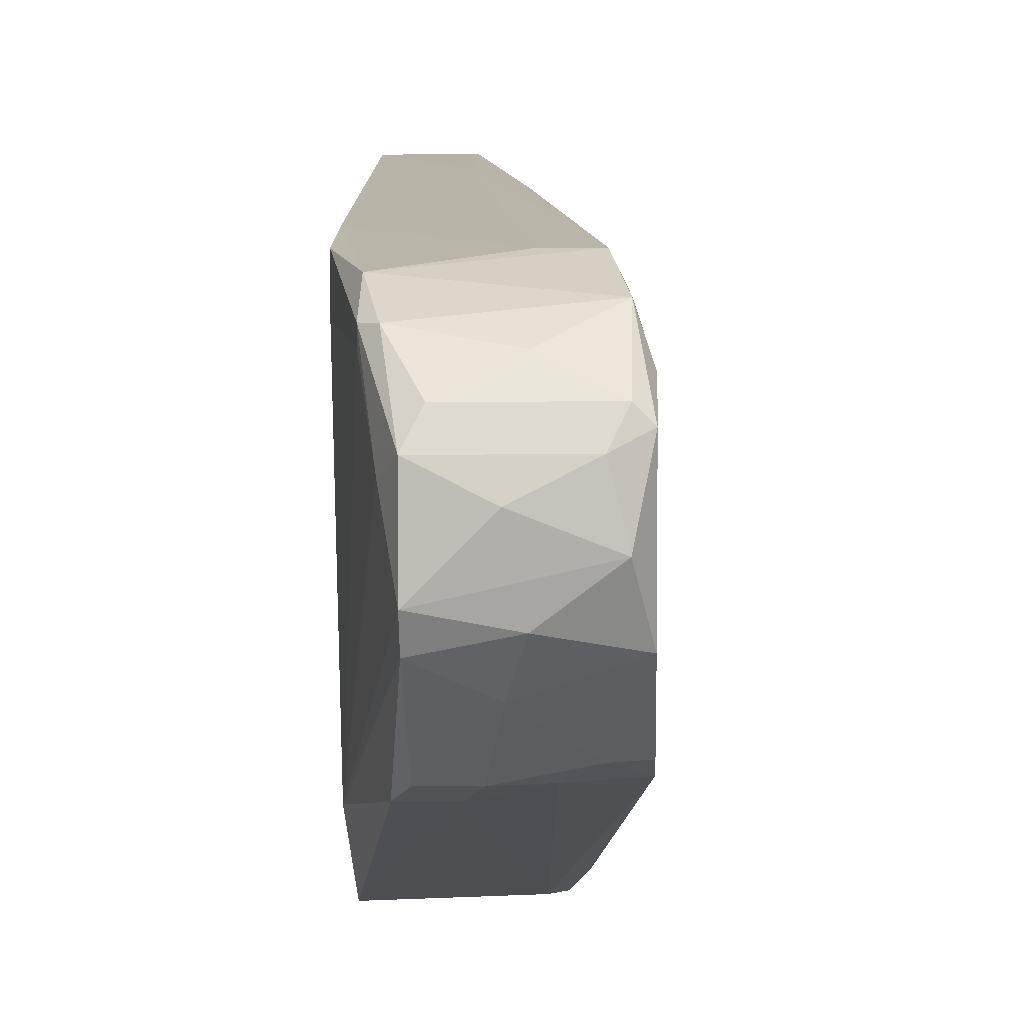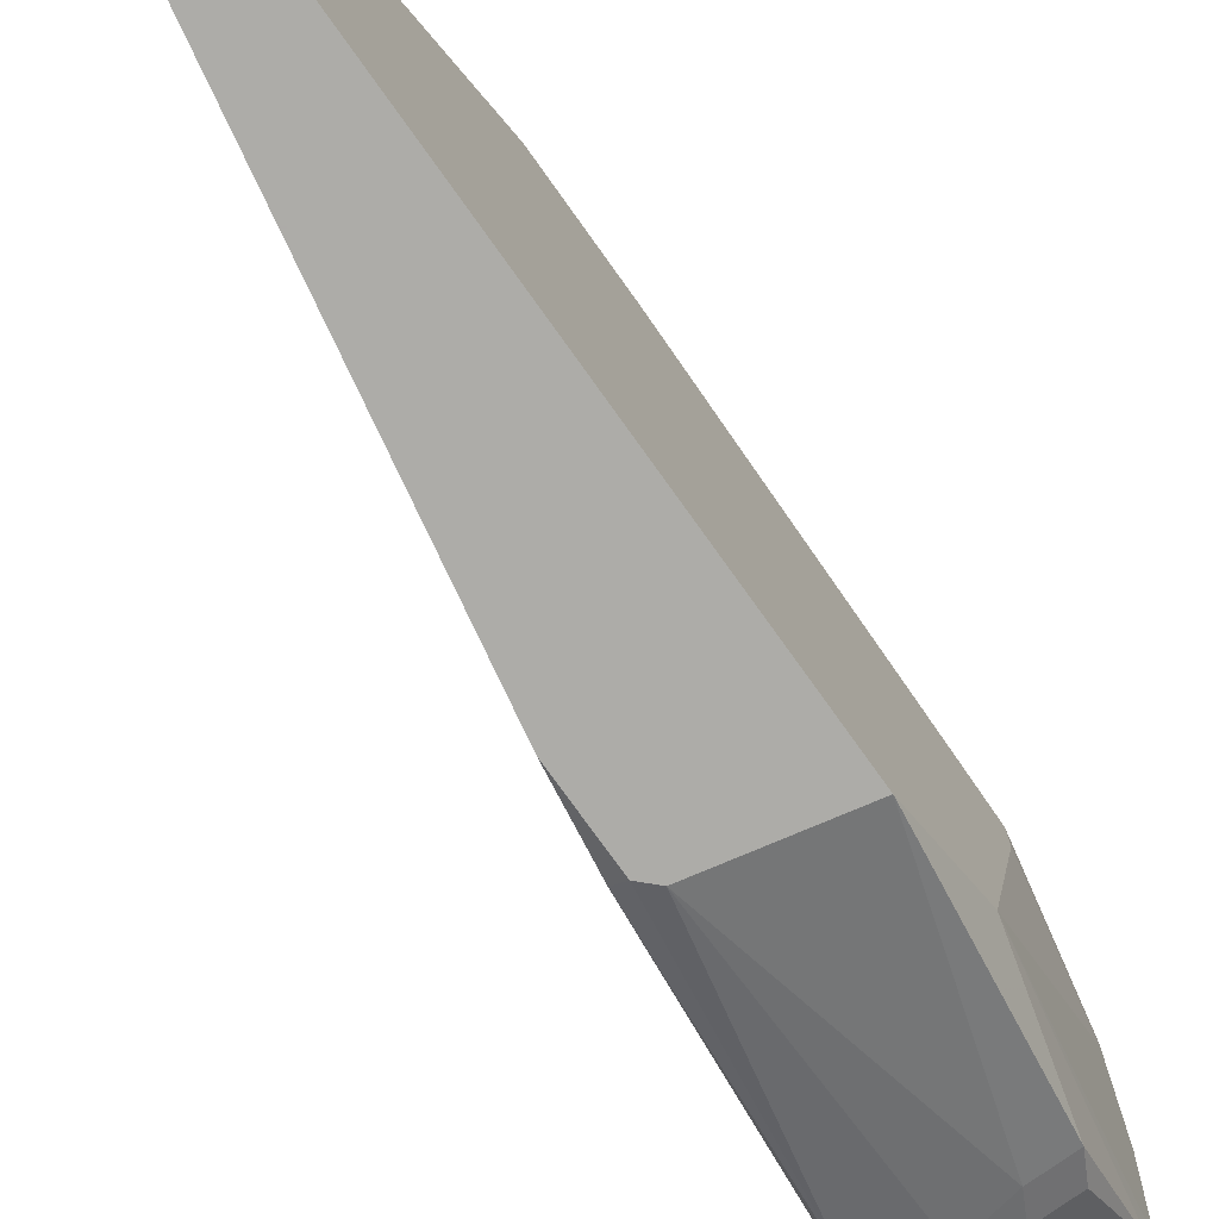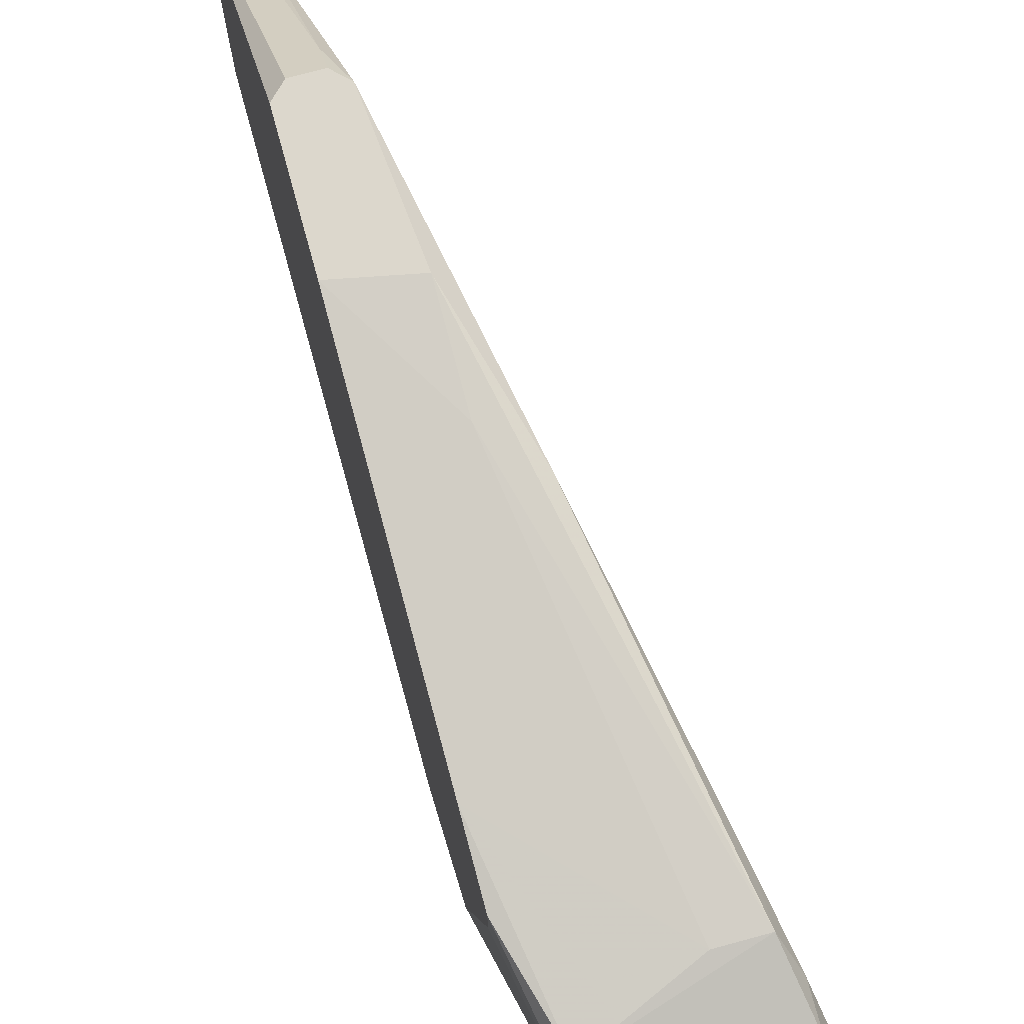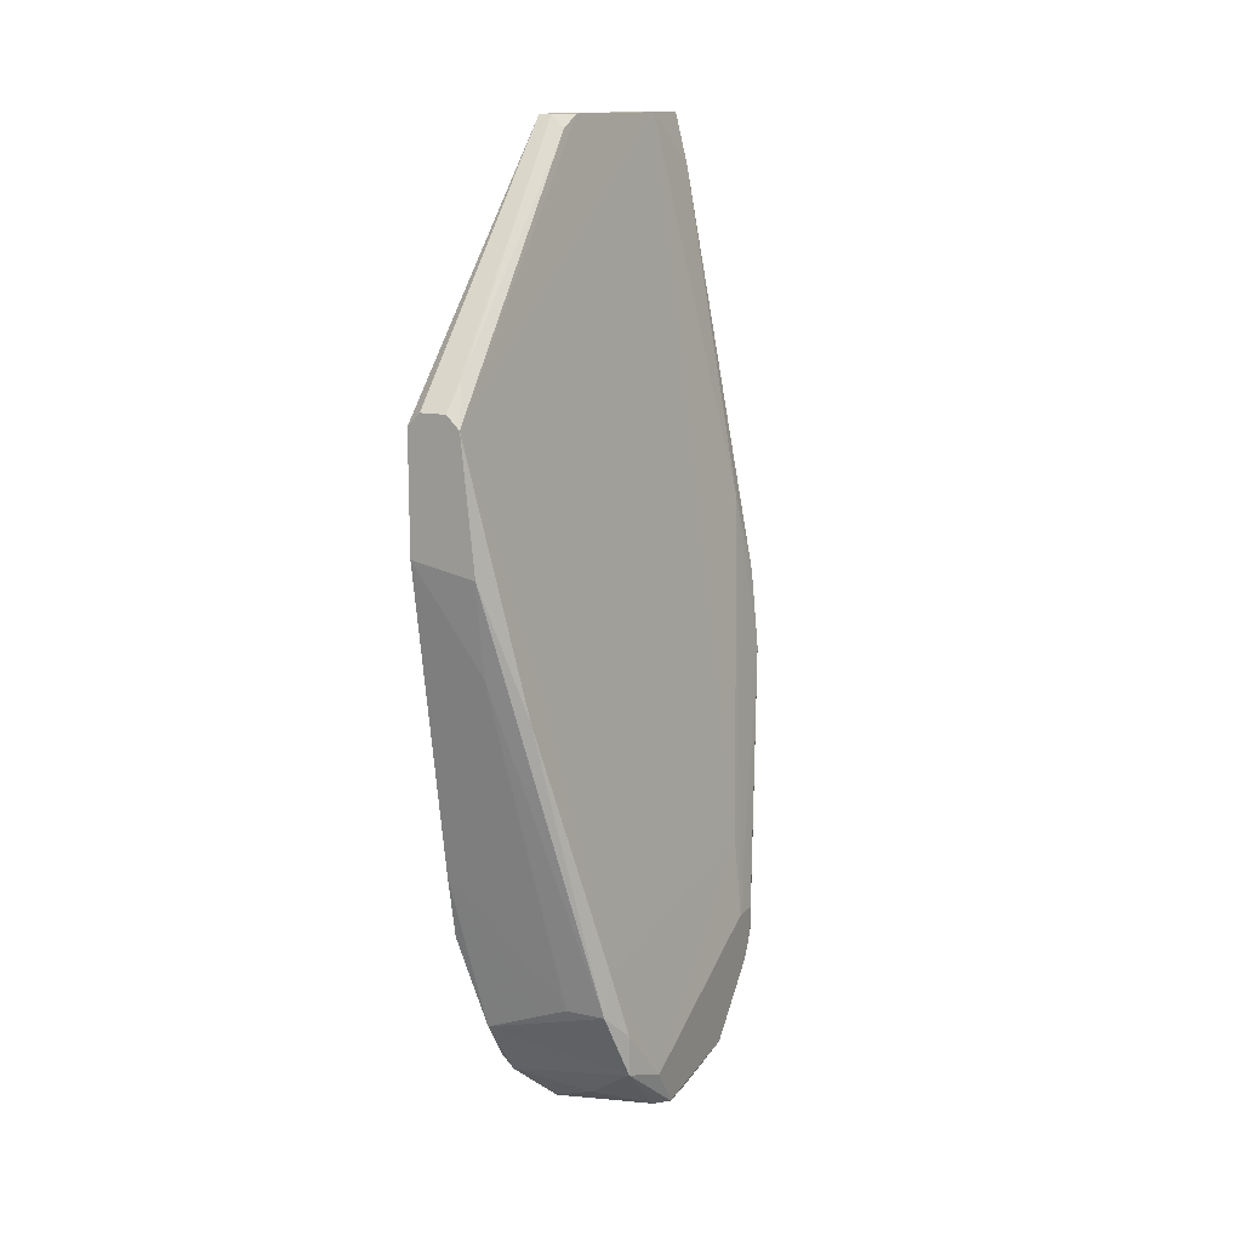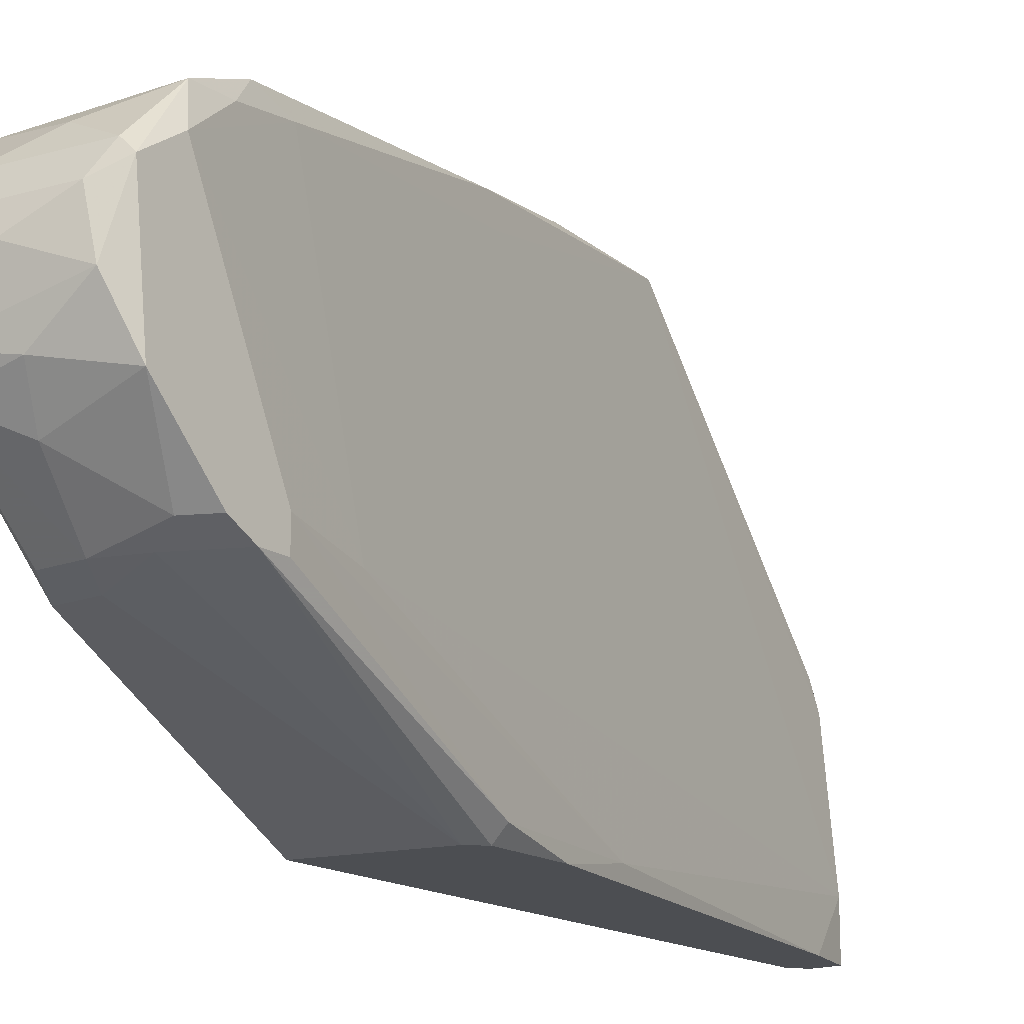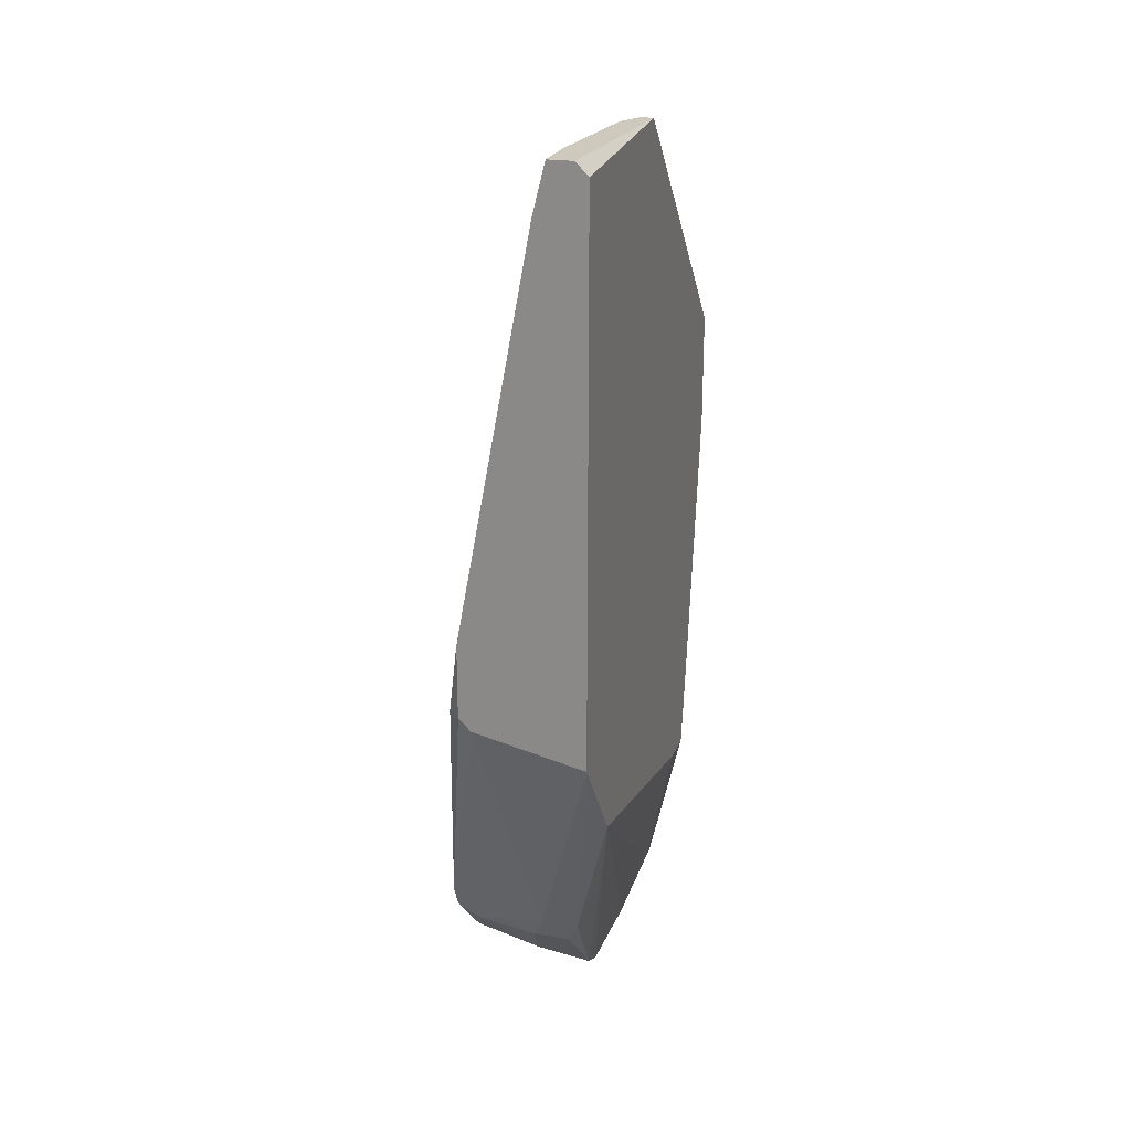
<metadata>
{"format":"obj","ext":"obj","renderer":"f3d","projection":"perspective","resolution":1024,"background":"white","views":[{"elev":4.4,"azim":2.2,"up":"+Z"},{"elev":-76.6,"azim":-144.4,"up":"+Z"},{"elev":72.9,"azim":-15.3,"up":"+Z"},{"elev":13.9,"azim":25.9,"up":"+Y"},{"elev":-16.5,"azim":37.4,"up":"+Z"},{"elev":22.7,"azim":-163.4,"up":"+Y"}]}
</metadata>
<code>
v 0.008745 0.01475 0.03874
v 0.008745 -0.02237 0.01695
v 0.008745 0.02766 0.009685
v 0.008745 -0.02803 0.02341
v 0.008745 -0.02803 0.02825
v 0.008745 -0.02722 0.02179
v 0.01036 -0.02075 0.01615
v 0.0152 -0.01914 0.0347
v 0.0152 -0.02237 0.01776
v 0.0152 -0.01672 0.0339
v 0.0152 -0.02722 0.02825
v 0.01197 -0.000572 0.03551
v 0.01197 -0.02803 0.02663
v 0.01197 -0.0256 0.02018
v 0.01197 -0.00138 0.03713
v 0.005515 0.01475 0.03874
v 0.005515 0.03009 0.009685
v 0.005515 0.007485 0.03874
v 0.005515 -0.01188 0.03551
v 0.005515 -0.01188 0.01453
v 0.005515 -0.01591 0.03228
v 0.005515 -0.01591 0.0347
v 0.005515 0.03089 0.02341
v 0.005515 -0.005417 0.009685
v 0.01116 -0.02237 0.01695
v 0.01601 -0.01349 0.01776
v 0.01601 -0.02075 0.03309
v 0.01601 -0.02318 0.03309
v 0.01601 -0.0264 0.02986
v 0.01601 -0.02722 0.02502
v 0.01682 -0.02398 0.03067
v 0.01682 -0.02156 0.01776
v 0.01682 -0.01995 0.01695
v 0.01682 -0.0256 0.02179
v 0.01682 -0.01833 0.01857
v 0.01682 -0.01833 0.01695
v 0.01682 -0.0264 0.02905
v 0.007937 0.01717 0.03713
v 0.007937 -0.0248 0.03228
v 0.007937 0.01556 0.03874
v 0.007937 -0.02075 0.01615
v 0.007937 -0.0264 0.02744
v 0.007937 0.03089 0.009685
v 0.007937 0.03089 0.01292
v 0.01278 0.006677 0.01049
v 0.01278 -0.01914 0.0347
v 0.01278 -0.0256 0.03148
v 0.01278 -0.003802 0.009685
v 0.01278 -0.02722 0.0226
v 0.006322 0.01556 0.03874
v 0.006322 0.03089 0.009685
v 0.006322 0.03089 0.02341
v 0.007131 -0.02398 0.03148
v 0.007131 -0.02398 0.03228
v 0.007131 -0.02156 0.0339
v 0.007131 0.03009 0.02341
v 0.007131 0.03089 0.02179
v 0.01358 0.001833 0.009685
v 0.01358 -0.002995 0.009685
v 0.01358 -0.02156 0.01695
v 0.009551 0.001042 0.03793
v 0.009551 0.006677 0.03874
v 0.009551 -0.02722 0.02986
v 0.01439 -0.002995 0.01049
f 15 10 12
f 20 22 23
f 20 23 24
f 24 3 59
f 3 24 17
f 24 23 17
f 23 22 18
f 38 40 1
f 40 18 1
f 36 37 32
f 18 40 16
f 23 18 16
f 27 8 28
f 23 57 44
f 57 1 44
f 45 3 44
f 1 18 62
f 4 49 30
f 22 54 55
f 28 8 55
f 45 44 26
f 59 3 58
f 3 45 58
f 32 37 34
f 37 30 34
f 30 49 34
f 24 59 48
f 20 24 41
f 25 2 41
f 37 36 31
f 27 28 31
f 28 37 31
f 55 8 46
f 3 17 51
f 17 23 51
f 23 44 51
f 62 8 15
f 1 62 15
f 34 49 14
f 54 5 39
f 55 54 39
f 28 55 39
f 47 28 39
f 5 54 42
f 4 5 42
f 20 4 42
f 36 32 33
f 48 59 33
f 59 58 64
f 58 45 64
f 36 33 64
f 33 59 64
f 5 4 13
f 4 30 13
f 49 4 6
f 4 20 6
f 2 25 6
f 20 41 6
f 41 2 6
f 14 49 6
f 25 14 6
f 40 38 52
f 23 40 52
f 57 23 52
f 40 23 50
f 16 40 50
f 23 16 50
f 44 3 43
f 3 51 43
f 51 44 43
f 18 22 19
f 22 55 19
f 55 46 19
f 19 46 61
f 62 18 61
f 8 62 61
f 46 8 61
f 18 19 61
f 37 28 29
f 28 47 29
f 24 48 7
f 41 24 7
f 25 41 7
f 22 20 21
f 54 22 21
f 8 27 10
f 27 31 10
f 31 26 10
f 15 8 10
f 39 5 63
f 47 39 63
f 29 47 63
f 32 34 9
f 14 25 9
f 34 14 9
f 33 32 9
f 33 9 60
f 48 33 60
f 7 48 60
f 25 7 60
f 9 25 60
f 38 1 56
f 1 57 56
f 52 38 56
f 57 52 56
f 20 42 53
f 42 54 53
f 21 20 53
f 54 21 53
f 30 37 11
f 5 13 11
f 13 30 11
f 37 29 11
f 63 5 11
f 29 63 11
f 45 26 35
f 31 36 35
f 26 31 35
f 36 64 35
f 64 45 35
f 44 1 12
f 26 44 12
f 1 15 12
f 10 26 12

</code>
